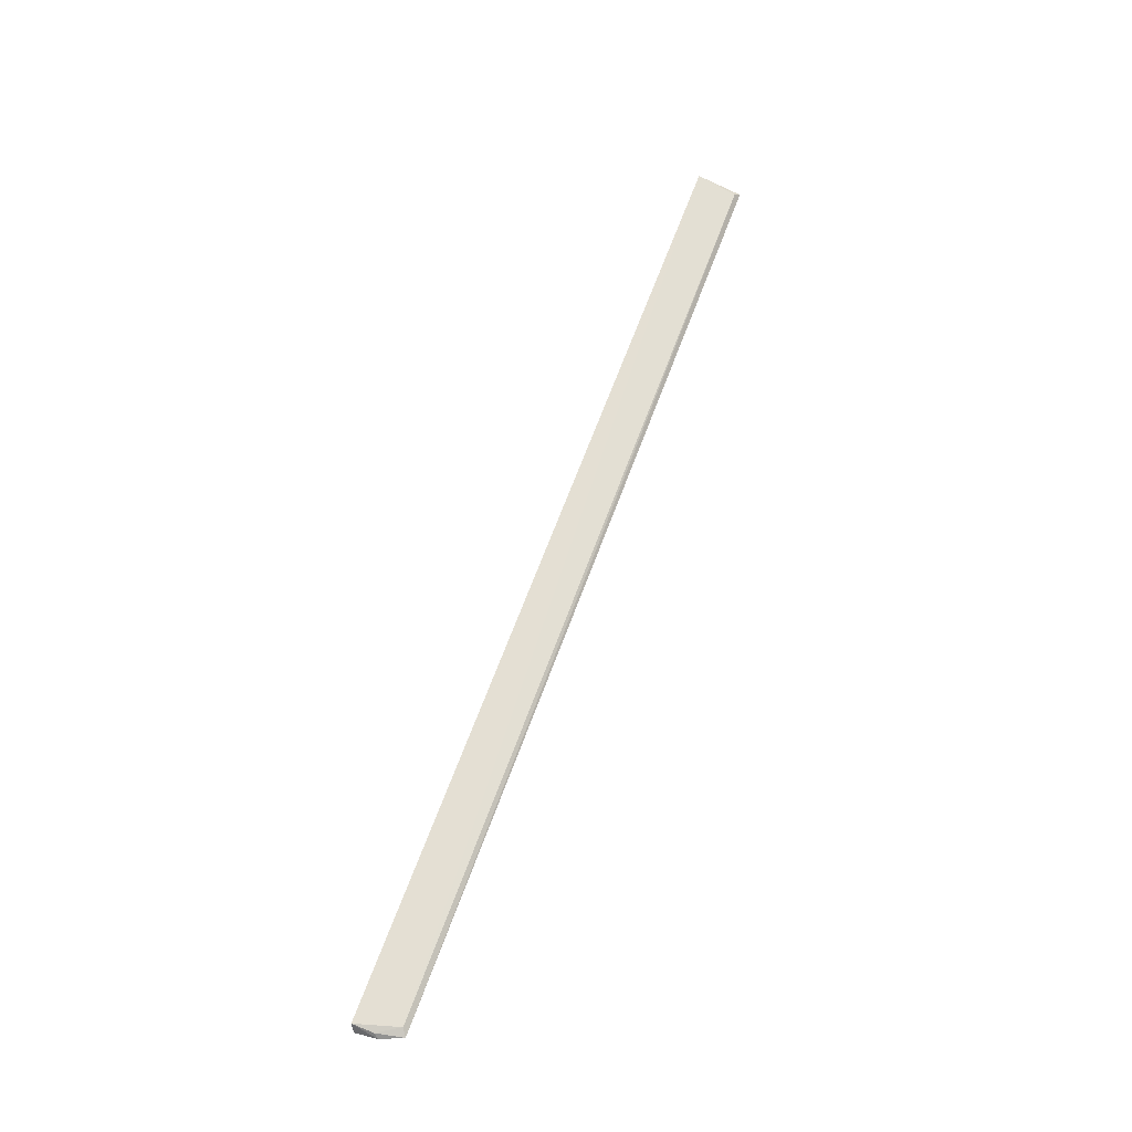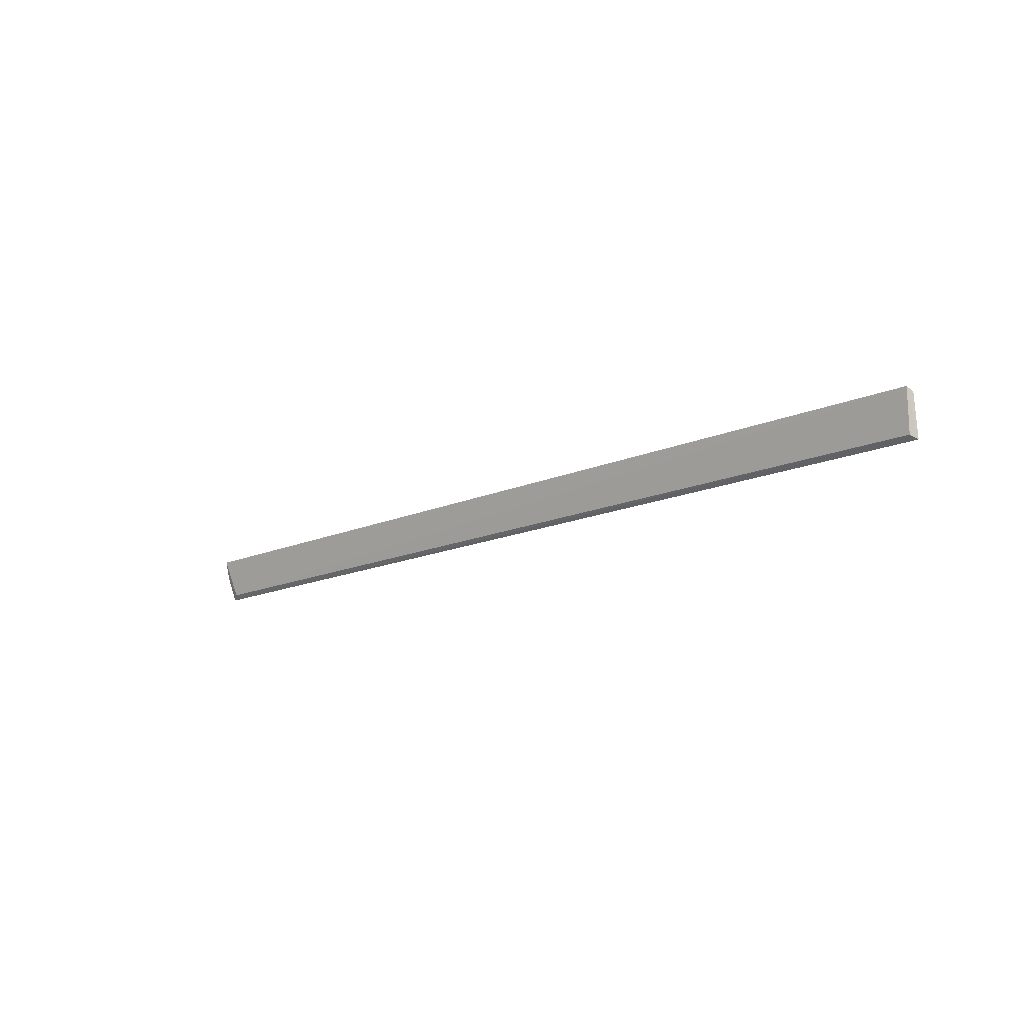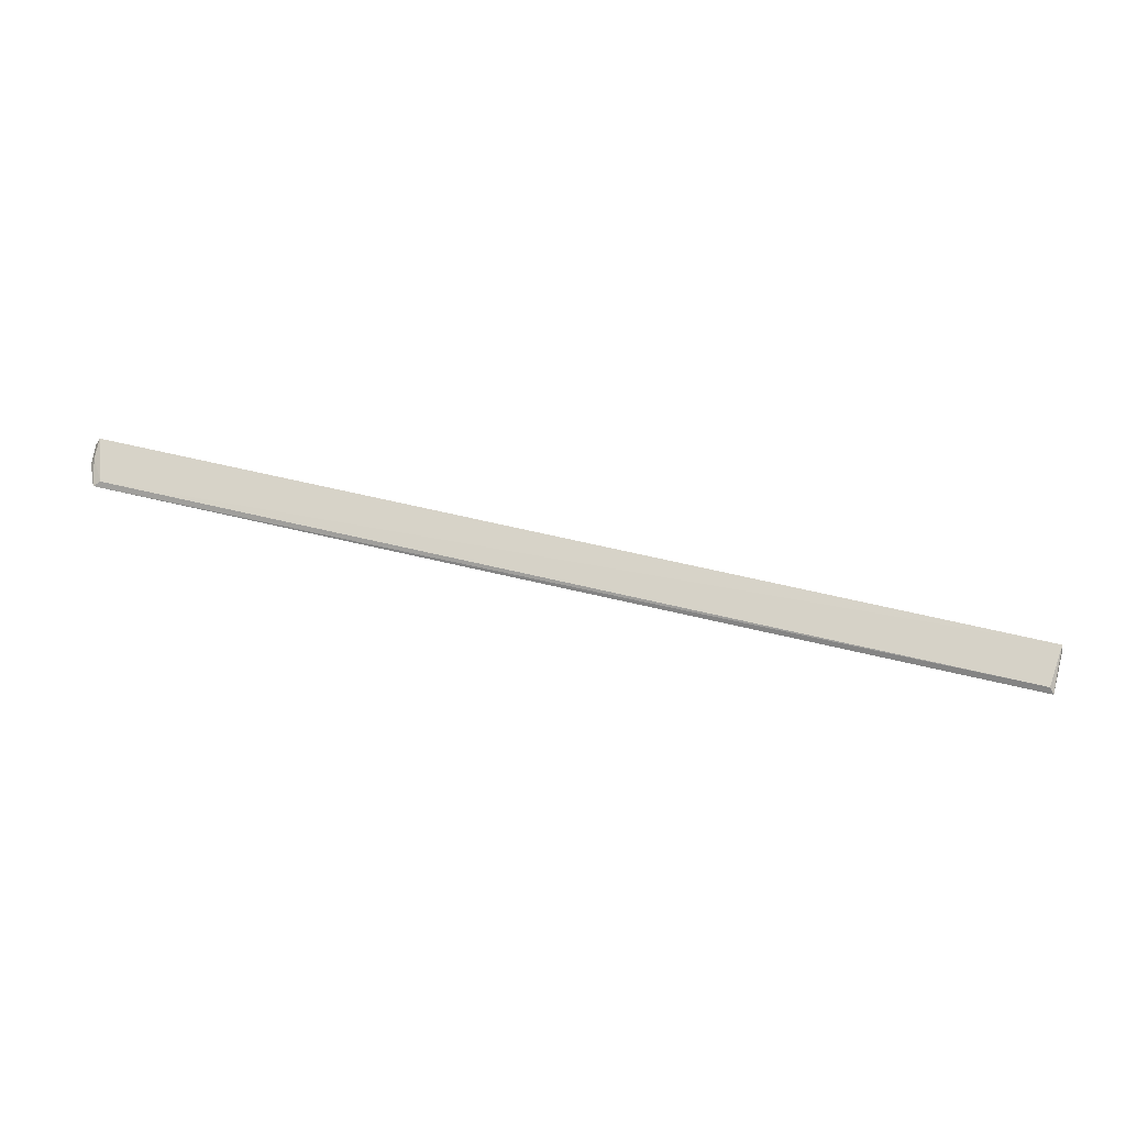
<metadata>
{"format":"obj","ext":"obj","renderer":"f3d","projection":"perspective","resolution":1024,"background":"white","views":[{"elev":63.8,"azim":-70.1,"up":"+Z"},{"elev":-15.3,"azim":43.2,"up":"+Y"},{"elev":66.9,"azim":13.2,"up":"+Z"}]}
</metadata>
<code>
v 0.3315 0.1606 0.1469
v -0.329 0.1927 0.1554
v -0.3246 0.1604 0.1478
v -0.3323 0.1904 0.1486
v 0.3308 0.1925 0.1559
v -0.3309 0.1754 0.148
v 0.3323 0.1898 0.1509
v -0.3197 0.1637 0.1506
v -0.329 0.1785 0.1516
v 0.3278 0.1636 0.1506
f 5 4 2
f 6 2 4
f 6 1 3
f 6 4 1
f 7 5 1
f 7 1 4
f 7 4 5
f 8 5 2
f 9 6 3
f 9 2 6
f 9 8 2
f 9 3 8
f 10 8 3
f 10 3 1
f 10 1 5
f 10 5 8

</code>
